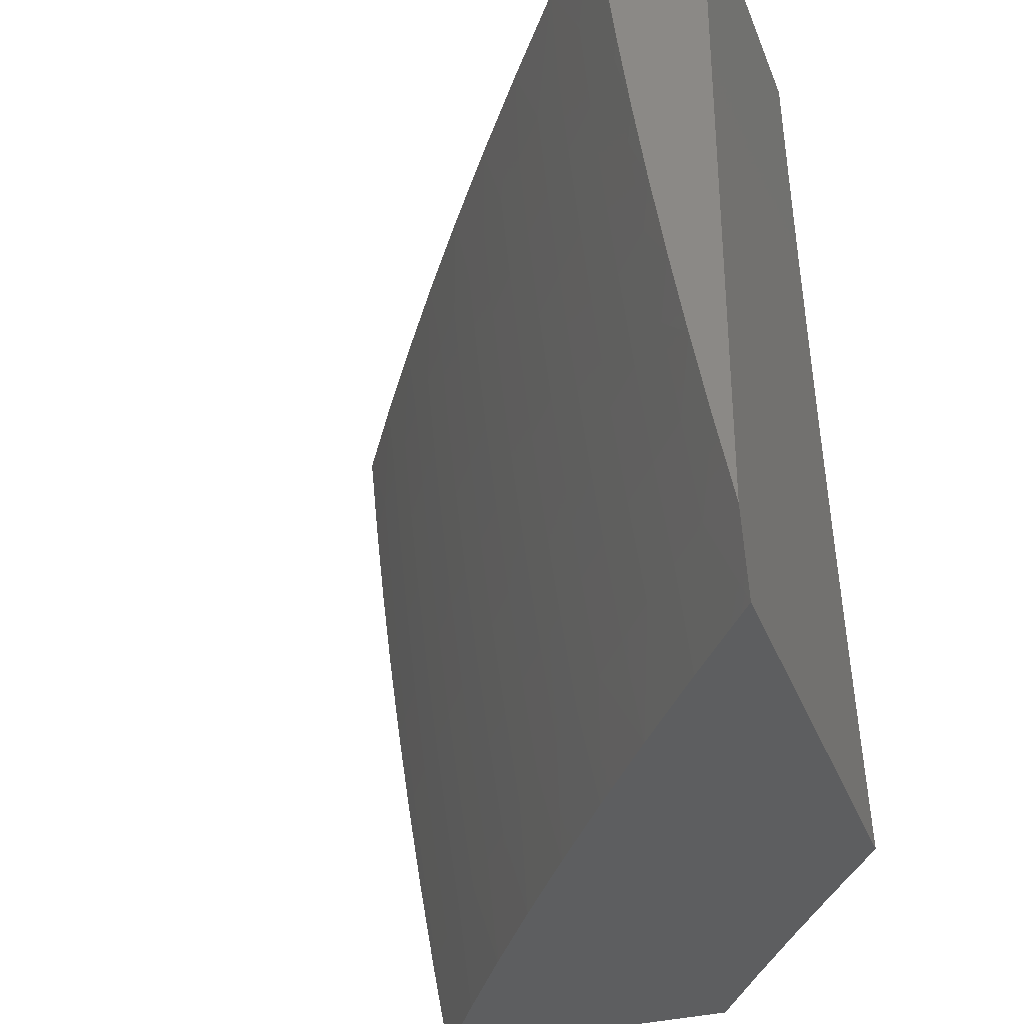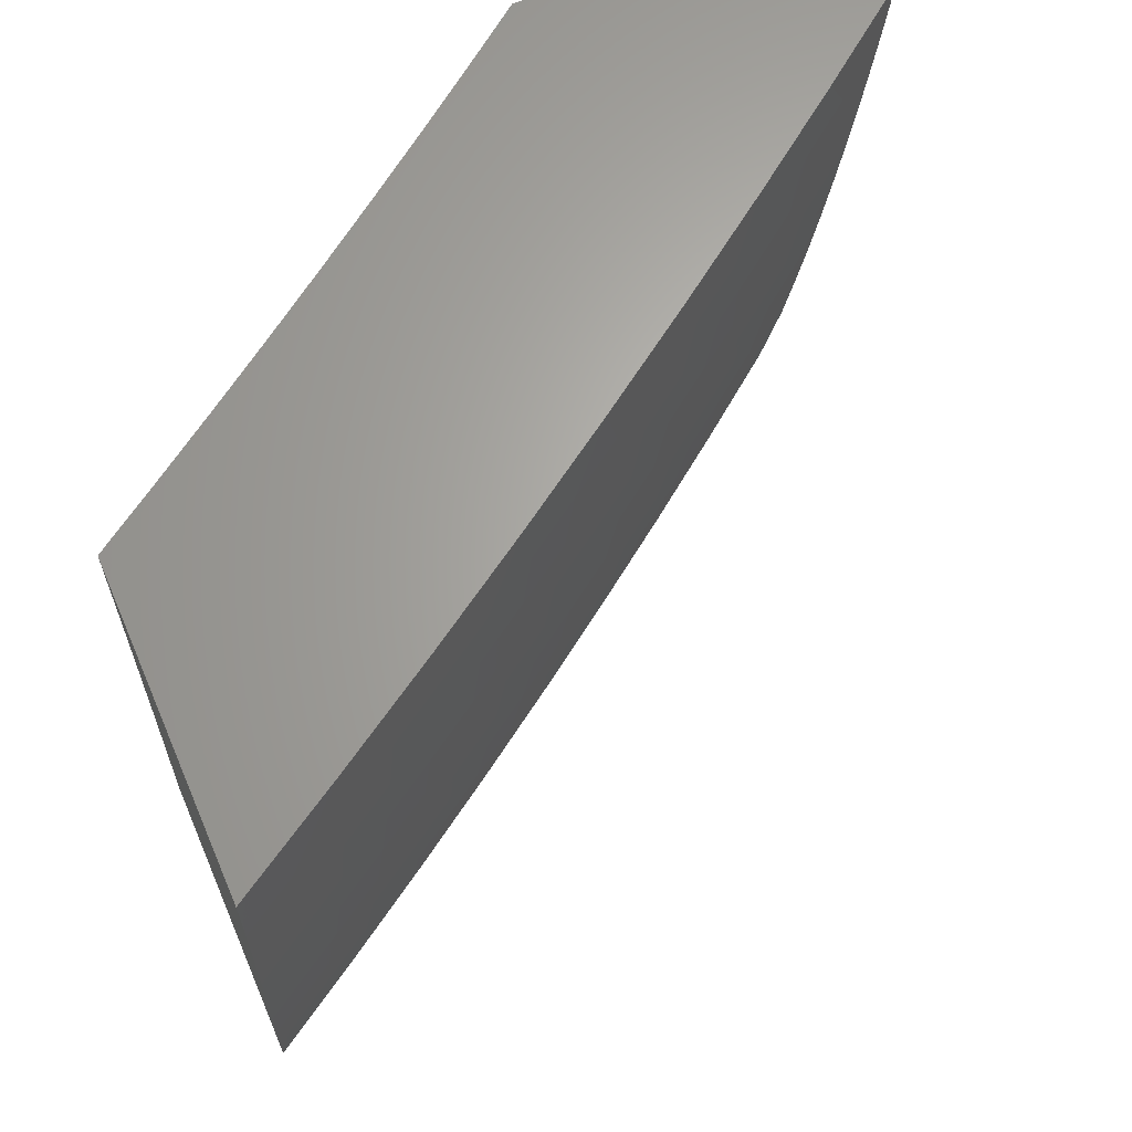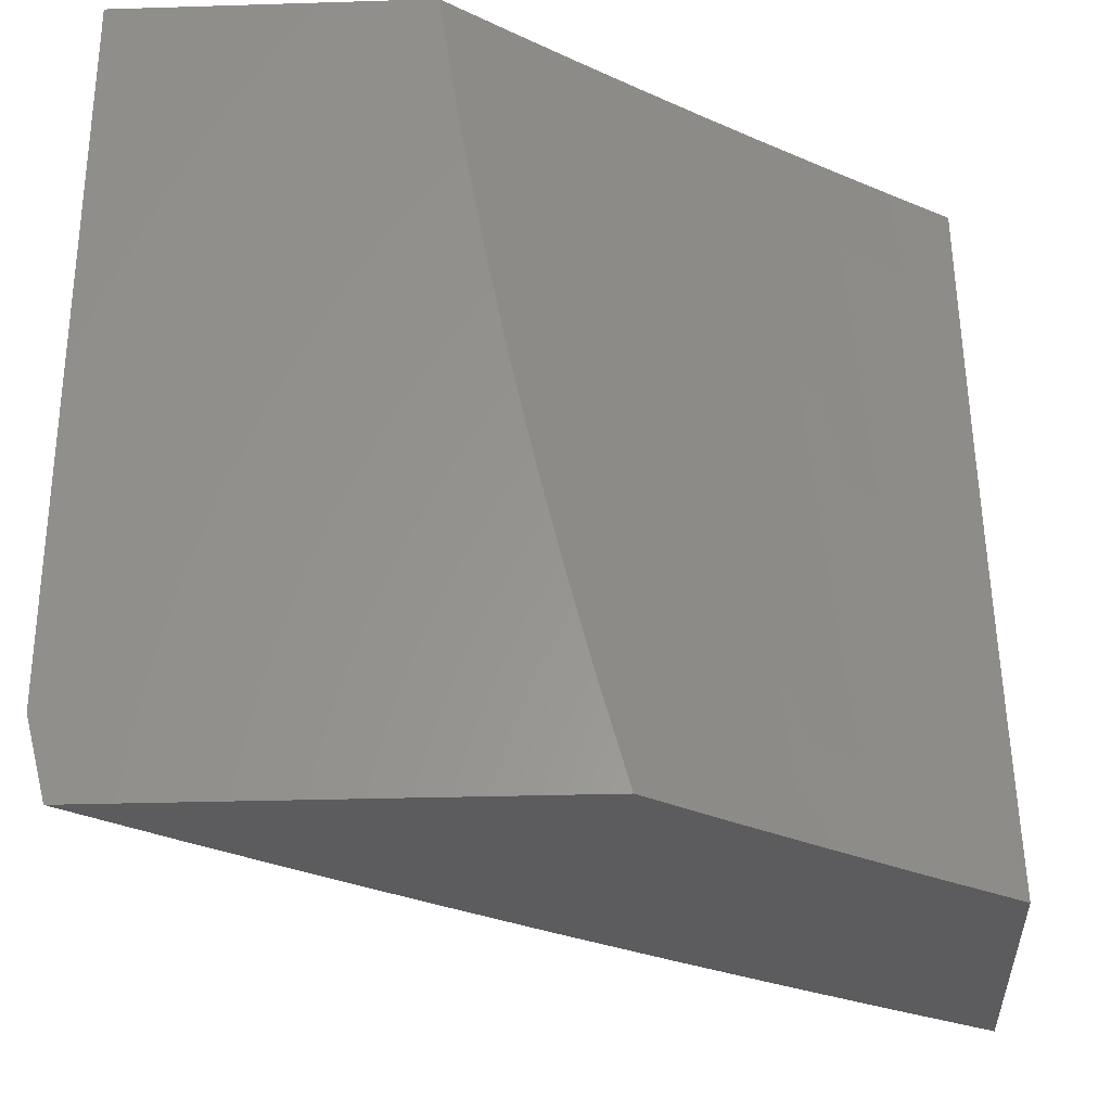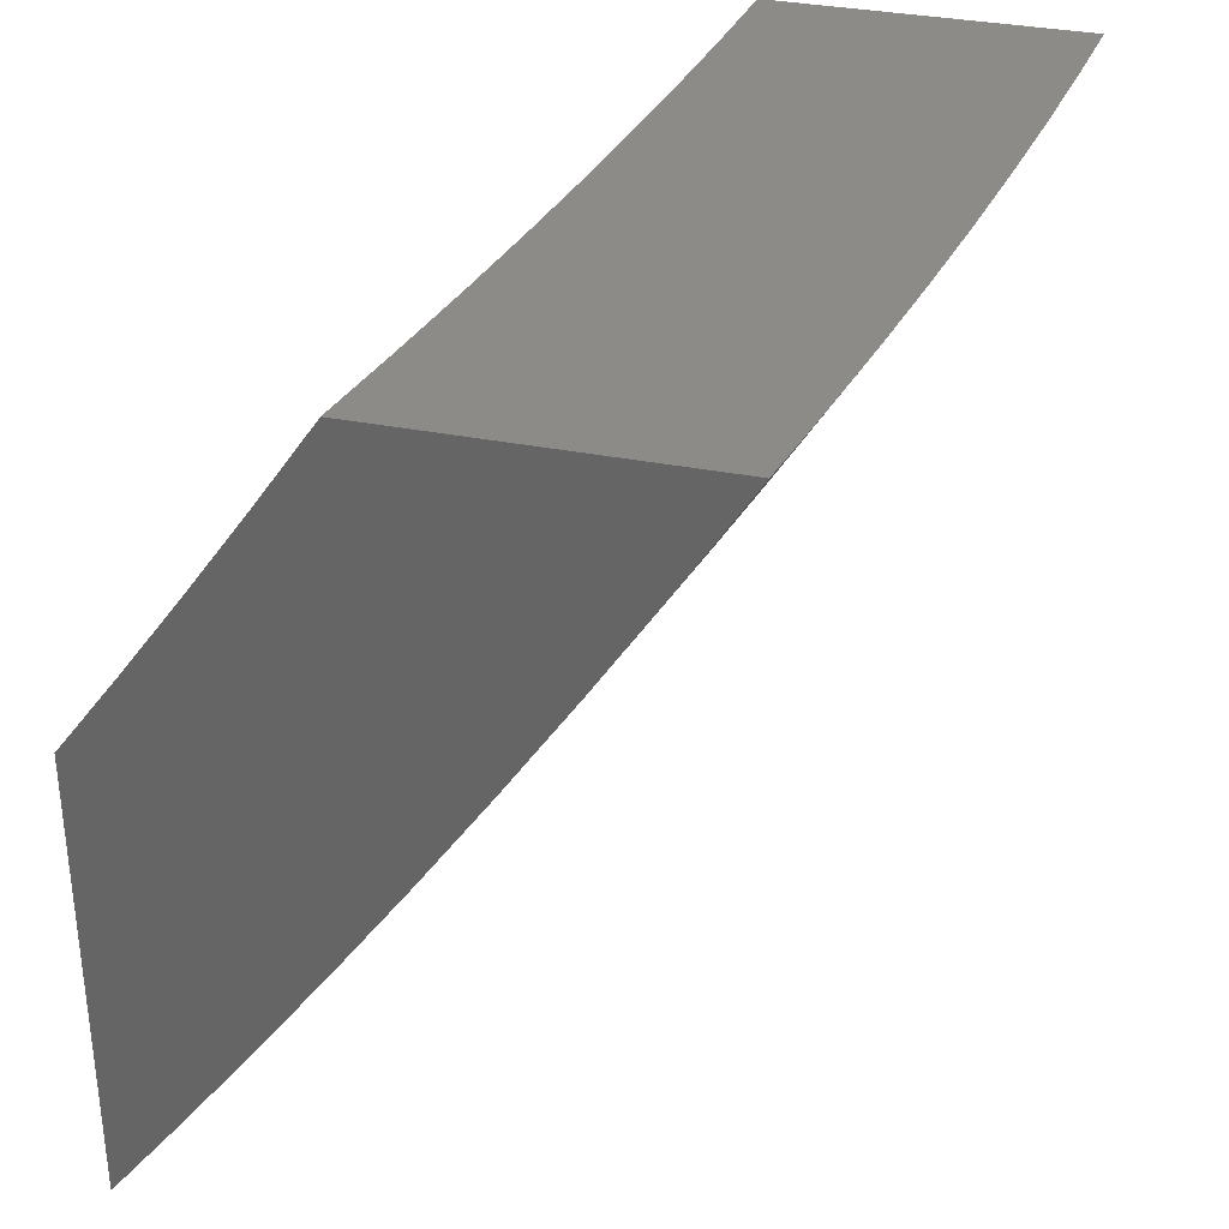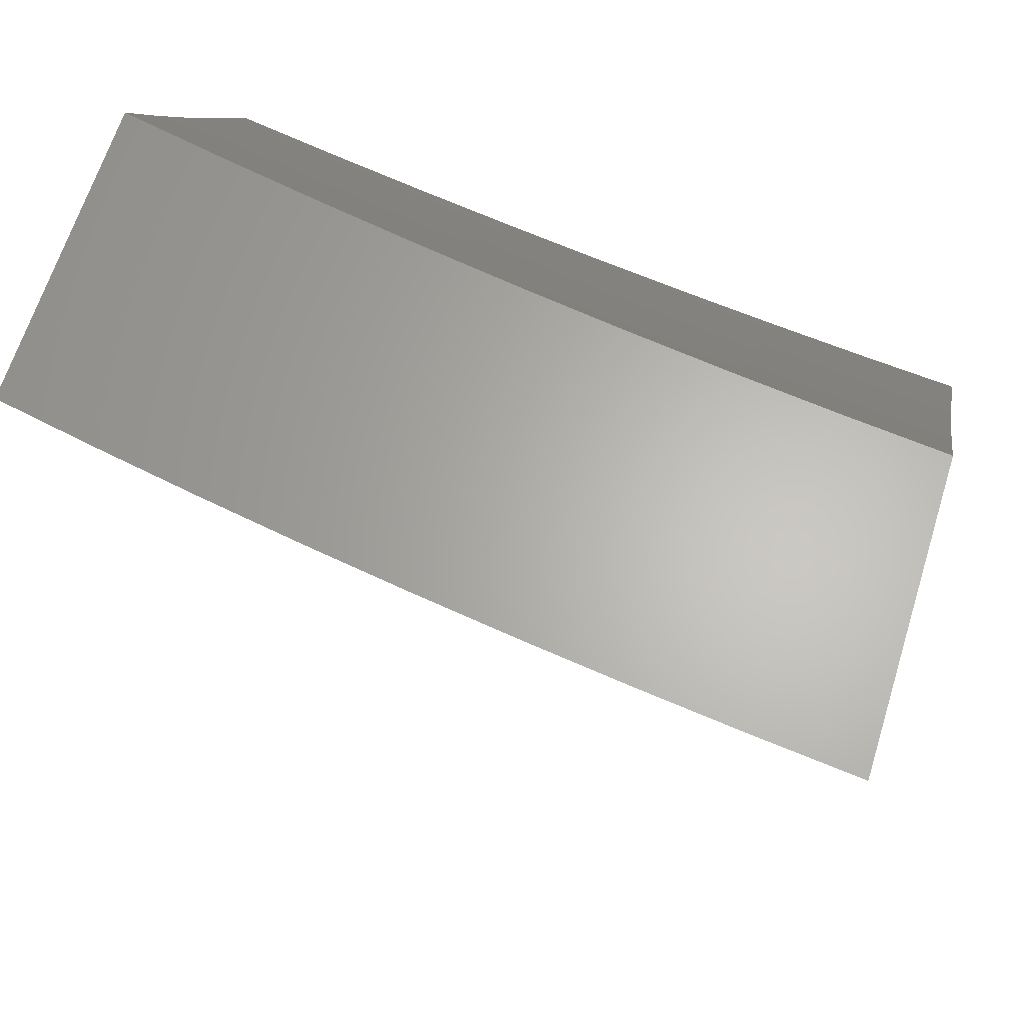
<metadata>
{"format":"stl","ext":"stl","renderer":"f3d","projection":"perspective","resolution":1024,"background":"white","views":[{"elev":-34.1,"azim":19.2,"up":"+Z"},{"elev":64.9,"azim":-113.2,"up":"+Z"},{"elev":-29.9,"azim":92.6,"up":"+Z"},{"elev":33.6,"azim":-164.9,"up":"+Y"},{"elev":64.2,"azim":-72.8,"up":"+Y"}]}
</metadata>
<code>
# stl→obj: 226 verts, 448 faces
v -9 -6.44 -1.877
v -9 -6.407 -2
v -9.02 -6.397 -1.937
v -9.074 -6.306 -2
v -9.076 -6.321 -1.937
v -9.131 -6.246 -1.937
v -9.139 -6.251 -1.874
v -9.193 -6.175 -1.874
v -9.201 -6.18 -1.811
v -9.254 -6.104 -1.811
v -9.262 -6.109 -1.748
v -9.315 -6.032 -1.748
v -9.33 -6.041 -1.623
v -9.357 -6 -1.627
v -9.377 -6 -1.502
v -9.147 -6.205 -2
v -9.185 -6.169 -1.937
v -9.246 -6.098 -1.874
v -9.307 -6.027 -1.811
v -9.336 -6 -1.751
v -9.218 -6.103 -2
v -9.238 -6.093 -1.937
v -9.299 -6.021 -1.874
v -9.313 -6 -1.876
v -9.289 -6 -2
v -9.291 -6.016 -1.937
v -9.343 -6.05 -1.498
v -9.395 -6 -1.377
v -9.356 -6.058 -1.373
v -9.411 -6 -1.251
v -9.367 -6.066 -1.248
v -9.378 -6.072 -1.124
v -9.314 -6.143 -1.248
v -9.324 -6.15 -1.124
v -9.26 -6.221 -1.248
v -9.271 -6.228 -1.124
v -9.206 -6.298 -1.248
v -9.216 -6.305 -1.124
v -9.151 -6.374 -1.248
v -9.161 -6.381 -1.124
v -9.095 -6.45 -1.248
v -9.105 -6.457 -1.124
v -9.039 -6.525 -1.248
v -9.048 -6.533 -1.124
v -9 -6.575 -1.253
v -9 -6.596 -1.126
v -9.057 -6.539 -1
v -9 -6.614 -1
v -9.426 -6 -1.126
v -9.387 -6.078 -1
v -9.333 -6.156 -1
v -9.28 -6.234 -1
v -9.225 -6.311 -1
v -9.17 -6.387 -1
v -9.114 -6.463 -1
v -9.439 -6 -1
v -9.028 -6.517 -1.373
v -9 -6.553 -1.378
v -9.015 -6.509 -1.498
v -9 -6.528 -1.504
v -9.002 -6.499 -1.623
v -9 -6.501 -1.628
v -9.059 -6.424 -1.623
v -9 -6.472 -1.753
v -9.044 -6.414 -1.748
v -9.037 -6.408 -1.811
v -9.1 -6.338 -1.748
v -9.092 -6.333 -1.811
v -9.155 -6.262 -1.748
v -9.147 -6.257 -1.811
v -9.209 -6.186 -1.748
v -9.029 -6.403 -1.874
v -9.084 -6.327 -1.874
v -9.072 -6.433 -1.498
v -9.127 -6.358 -1.498
v -9.114 -6.348 -1.623
v -9.182 -6.281 -1.498
v -9.169 -6.272 -1.623
v -9.237 -6.205 -1.498
v -9.223 -6.196 -1.623
v -9.29 -6.128 -1.498
v -9.277 -6.119 -1.623
v -9.084 -6.442 -1.373
v -9.14 -6.366 -1.373
v -9.195 -6.29 -1.373
v -9.249 -6.213 -1.373
v -9.303 -6.136 -1.373
v -9.598 -6.126 -2
v -9.649 -6.082 -1.874
v -9.676 -6 -2
v -9.691 -6.014 -1.874
v -9.7 -6 -1.876
v -9.707 -6.024 -1.748
v -9.722 -6 -1.751
v -9.722 -6.033 -1.623
v -9.742 -6 -1.627
v -9.736 -6.042 -1.498
v -9.761 -6 -1.502
v -9.748 -6.05 -1.373
v -9.778 -6 -1.377
v -9.76 -6.057 -1.248
v -9.794 -6 -1.251
v -9.77 -6.063 -1.124
v -9.809 -6 -1.126
v -9.821 -6 -1
v -9.742 -6.129 -1
v -9.727 -6.131 -1.124
v -9.684 -6.199 -1.124
v -9.717 -6.125 -1.248
v -9.674 -6.193 -1.248
v -9.706 -6.118 -1.373
v -9.663 -6.186 -1.373
v -9.693 -6.11 -1.498
v -9.65 -6.178 -1.498
v -9.68 -6.101 -1.623
v -9.637 -6.169 -1.623
v -9.665 -6.092 -1.748
v -9.622 -6.16 -1.748
v -9.606 -6.149 -1.874
v -9.563 -6.217 -1.874
v -9.517 -6.25 -2
v -9.519 -6.284 -1.874
v -9.474 -6.351 -1.874
v -9.49 -6.361 -1.748
v -9.445 -6.428 -1.748
v -9.459 -6.437 -1.623
v -9.414 -6.504 -1.623
v -9.427 -6.513 -1.498
v -9.381 -6.579 -1.498
v -9.393 -6.588 -1.373
v -9.346 -6.654 -1.373
v -9.357 -6.662 -1.248
v -9.31 -6.727 -1.248
v -9.32 -6.734 -1.124
v -9.272 -6.8 -1.124
v -9.317 -6.757 -1
v -9.227 -6.879 -1
v -9.224 -6.865 -1.124
v -9.175 -6.93 -1.124
v -9.214 -6.858 -1.248
v -9.166 -6.923 -1.248
v -9.203 -6.85 -1.373
v -9.155 -6.915 -1.373
v -9.192 -6.841 -1.498
v -9.143 -6.906 -1.498
v -9.179 -6.832 -1.623
v -9.13 -6.896 -1.623
v -9.165 -6.821 -1.748
v -9.116 -6.886 -1.748
v -9.15 -6.81 -1.874
v -9.101 -6.875 -1.874
v -9.09 -6.856 -2
v -9.053 -6.939 -1.874
v -9 -6.974 -2
v -9 -7 -1.9
v -9.435 -6.373 -2
v -9.429 -6.417 -1.874
v -9.4 -6.494 -1.748
v -9.368 -6.57 -1.623
v -9.334 -6.645 -1.498
v -9.299 -6.719 -1.373
v -9.262 -6.793 -1.248
v -9.351 -6.496 -2
v -9.384 -6.483 -1.874
v -9.354 -6.56 -1.748
v -9.321 -6.636 -1.623
v -9.287 -6.711 -1.498
v -9.252 -6.785 -1.373
v -9.338 -6.549 -1.874
v -9.266 -6.617 -2
v -9.292 -6.615 -1.874
v -9.245 -6.68 -1.874
v -9.26 -6.691 -1.748
v -9.213 -6.756 -1.748
v -9.227 -6.767 -1.623
v -9.179 -6.737 -2
v -9.198 -6.745 -1.874
v -9.022 -7 -1.789
v -9.067 -6.95 -1.748
v -9.042 -7 -1.677
v -9.081 -6.961 -1.623
v -9.061 -7 -1.564
v -9.094 -6.971 -1.498
v -9.078 -7 -1.452
v -9.106 -6.979 -1.373
v -9.095 -7 -1.339
v -9.116 -6.988 -1.248
v -9.11 -7 -1.226
v -9.126 -6.995 -1.124
v -9.123 -7 -1.113
v -9.136 -7 -1
v -9.367 -6.669 -1.124
v -9.405 -6.634 -1
v -9.414 -6.602 -1.124
v -9.46 -6.536 -1.124
v -9.45 -6.529 -1.248
v -9.496 -6.462 -1.248
v -9.485 -6.455 -1.373
v -9.53 -6.388 -1.373
v -9.518 -6.38 -1.498
v -9.562 -6.313 -1.498
v -9.549 -6.304 -1.623
v -9.593 -6.237 -1.623
v -9.578 -6.227 -1.748
v -9.492 -6.509 -1
v -9.506 -6.469 -1.124
v -9.541 -6.395 -1.248
v -9.575 -6.321 -1.373
v -9.607 -6.245 -1.498
v -9.577 -6.383 -1
v -9.551 -6.402 -1.124
v -9.586 -6.328 -1.248
v -9.619 -6.253 -1.373
v -9.596 -6.335 -1.124
v -9.66 -6.257 -1
v -9.64 -6.267 -1.124
v -9.63 -6.261 -1.248
v -9.534 -6.294 -1.748
v -9.504 -6.371 -1.623
v -9.473 -6.446 -1.498
v -9.439 -6.521 -1.373
v -9.404 -6.595 -1.248
v -9.307 -6.626 -1.748
v -9.274 -6.701 -1.623
v -9.24 -6.776 -1.498
v -9 -7 -1
f 1 2 3
f 3 2 4
f 3 4 5
f 5 4 6
f 5 6 7
f 7 6 8
f 7 8 9
f 9 8 10
f 9 10 11
f 11 10 12
f 11 12 13
f 13 12 14
f 13 14 15
f 4 16 6
f 6 16 17
f 6 17 8
f 8 17 18
f 8 18 10
f 10 18 19
f 10 19 12
f 12 19 20
f 12 20 14
f 16 21 17
f 17 21 22
f 17 22 18
f 18 22 23
f 18 23 19
f 19 23 24
f 19 24 20
f 21 25 22
f 22 25 26
f 22 26 23
f 23 26 24
f 25 24 26
f 13 15 27
f 27 15 28
f 27 28 29
f 29 28 30
f 29 30 31
f 31 30 32
f 31 32 33
f 33 32 34
f 33 34 35
f 35 34 36
f 35 36 37
f 37 36 38
f 37 38 39
f 39 38 40
f 39 40 41
f 41 40 42
f 41 42 43
f 43 42 44
f 43 44 45
f 45 44 46
f 46 44 47
f 46 47 48
f 30 49 32
f 32 49 50
f 32 50 34
f 34 50 51
f 34 51 36
f 36 51 52
f 36 52 38
f 38 52 53
f 38 53 40
f 40 53 54
f 40 54 42
f 42 54 55
f 42 55 44
f 44 55 47
f 49 56 50
f 43 45 57
f 57 45 58
f 57 58 59
f 59 58 60
f 59 60 61
f 61 60 62
f 61 62 63
f 63 62 64
f 63 64 65
f 65 64 66
f 65 66 67
f 67 66 68
f 67 68 69
f 69 68 70
f 69 70 71
f 71 70 9
f 71 9 11
f 64 1 66
f 66 1 72
f 66 72 68
f 68 72 73
f 68 73 70
f 70 73 7
f 70 7 9
f 72 1 3
f 73 72 3
f 59 61 74
f 74 61 63
f 74 63 75
f 75 63 76
f 75 76 77
f 77 76 78
f 77 78 79
f 79 78 80
f 79 80 81
f 81 80 82
f 81 82 27
f 27 82 13
f 63 65 76
f 76 65 67
f 76 67 78
f 78 67 69
f 78 69 80
f 80 69 71
f 80 71 82
f 82 71 11
f 82 11 13
f 57 59 83
f 83 59 74
f 83 74 84
f 84 74 75
f 84 75 85
f 85 75 77
f 85 77 86
f 86 77 79
f 86 79 87
f 87 79 81
f 87 81 29
f 29 81 27
f 43 57 41
f 41 57 83
f 41 83 39
f 39 83 84
f 39 84 37
f 37 84 85
f 37 85 35
f 35 85 86
f 35 86 33
f 33 86 87
f 33 87 31
f 31 87 29
f 5 7 73
f 3 5 73
f 88 89 90
f 90 89 91
f 90 91 92
f 92 91 93
f 92 93 94
f 94 93 95
f 94 95 96
f 96 95 97
f 96 97 98
f 98 97 99
f 98 99 100
f 100 99 101
f 100 101 102
f 102 101 103
f 102 103 104
f 104 103 105
f 105 103 106
f 106 103 107
f 106 107 108
f 108 107 109
f 108 109 110
f 110 109 111
f 110 111 112
f 112 111 113
f 112 113 114
f 114 113 115
f 114 115 116
f 116 115 117
f 116 117 118
f 118 117 89
f 118 89 119
f 119 89 88
f 119 88 120
f 120 88 121
f 120 121 122
f 122 121 123
f 122 123 124
f 124 123 125
f 124 125 126
f 126 125 127
f 126 127 128
f 128 127 129
f 128 129 130
f 130 129 131
f 130 131 132
f 132 131 133
f 132 133 134
f 134 133 135
f 134 135 136
f 136 135 137
f 137 135 138
f 137 138 139
f 139 138 140
f 139 140 141
f 141 140 142
f 141 142 143
f 143 142 144
f 143 144 145
f 145 144 146
f 145 146 147
f 147 146 148
f 147 148 149
f 149 148 150
f 149 150 151
f 151 150 152
f 151 152 153
f 153 152 154
f 153 154 155
f 121 156 123
f 123 156 157
f 123 157 125
f 125 157 158
f 125 158 127
f 127 158 159
f 127 159 129
f 129 159 160
f 129 160 131
f 131 160 161
f 131 161 133
f 133 161 162
f 133 162 135
f 135 162 138
f 156 163 157
f 157 163 164
f 157 164 158
f 158 164 165
f 158 165 159
f 159 165 166
f 159 166 160
f 160 166 167
f 160 167 161
f 161 167 168
f 161 168 162
f 162 168 140
f 162 140 138
f 164 163 169
f 169 163 170
f 169 170 171
f 171 170 172
f 171 172 173
f 173 172 174
f 173 174 175
f 175 174 146
f 175 146 144
f 170 176 172
f 172 176 177
f 172 177 174
f 174 177 148
f 174 148 146
f 177 176 150
f 150 176 152
f 155 178 153
f 153 178 179
f 153 179 151
f 151 179 149
f 178 180 179
f 179 180 181
f 179 181 149
f 149 181 147
f 180 182 181
f 181 182 183
f 181 183 147
f 147 183 145
f 182 184 183
f 183 184 185
f 183 185 145
f 145 185 143
f 184 186 185
f 185 186 187
f 185 187 143
f 143 187 141
f 186 188 187
f 187 188 189
f 187 189 141
f 141 189 139
f 188 190 189
f 189 190 139
f 190 191 139
f 139 191 137
f 134 136 192
f 192 136 193
f 192 193 194
f 194 193 195
f 194 195 196
f 196 195 197
f 196 197 198
f 198 197 199
f 198 199 200
f 200 199 201
f 200 201 202
f 202 201 203
f 202 203 204
f 204 203 118
f 204 118 119
f 193 205 195
f 195 205 206
f 195 206 197
f 197 206 207
f 197 207 199
f 199 207 208
f 199 208 201
f 201 208 209
f 201 209 203
f 203 209 116
f 203 116 118
f 205 210 206
f 206 210 211
f 206 211 207
f 207 211 212
f 207 212 208
f 208 212 213
f 208 213 209
f 209 213 114
f 209 114 116
f 211 210 214
f 214 210 215
f 214 215 216
f 216 215 108
f 216 108 110
f 215 106 108
f 89 117 91
f 91 117 93
f 117 115 93
f 93 115 95
f 115 113 95
f 95 113 97
f 113 111 97
f 97 111 99
f 107 103 101
f 111 109 99
f 99 109 101
f 109 107 101
f 114 213 112
f 112 213 217
f 112 217 110
f 110 217 216
f 122 218 120
f 120 218 204
f 120 204 119
f 204 218 202
f 202 218 219
f 202 219 200
f 200 219 220
f 200 220 198
f 198 220 221
f 198 221 196
f 196 221 222
f 196 222 194
f 194 222 192
f 219 218 124
f 124 218 122
f 217 213 212
f 216 217 214
f 214 217 212
f 214 212 211
f 219 124 126
f 219 126 220
f 220 126 128
f 220 128 221
f 221 128 130
f 221 130 222
f 222 130 132
f 222 132 192
f 192 132 134
f 164 169 165
f 165 169 223
f 165 223 166
f 166 223 224
f 166 224 167
f 167 224 225
f 167 225 168
f 168 225 142
f 168 142 140
f 171 173 223
f 223 173 224
f 225 224 175
f 175 224 173
f 169 171 223
f 150 148 177
f 225 175 144
f 144 142 225
f 191 190 226
f 226 190 188
f 226 188 186
f 186 184 226
f 226 184 182
f 226 182 180
f 180 178 226
f 226 178 155
f 49 102 56
f 56 102 104
f 56 104 105
f 102 49 100
f 100 49 30
f 100 30 98
f 98 30 28
f 98 28 96
f 96 28 15
f 96 15 94
f 94 15 14
f 94 14 92
f 92 14 20
f 92 20 90
f 90 20 24
f 90 24 25
f 21 156 25
f 25 156 121
f 25 121 88
f 156 21 163
f 163 21 16
f 163 16 4
f 163 4 170
f 170 4 2
f 170 2 176
f 176 2 152
f 152 2 154
f 88 90 25
f 47 137 48
f 48 137 191
f 48 191 226
f 137 47 136
f 136 47 55
f 136 55 193
f 193 55 54
f 193 54 53
f 193 53 205
f 205 53 52
f 205 52 210
f 210 52 51
f 210 51 50
f 210 50 215
f 215 50 56
f 215 56 106
f 106 56 105
f 2 1 154
f 154 1 64
f 154 64 62
f 154 62 155
f 155 62 60
f 155 60 58
f 58 45 155
f 155 45 226
f 226 45 46
f 226 46 48

</code>
